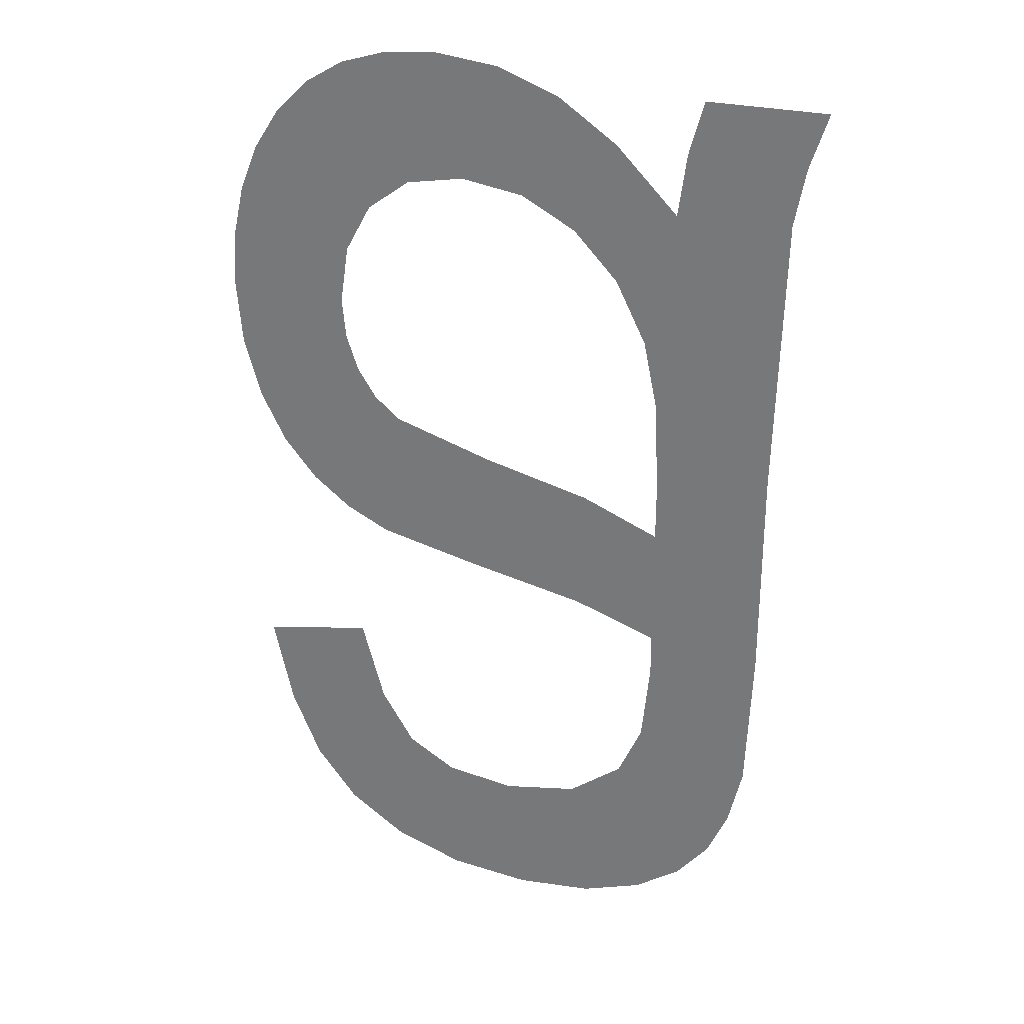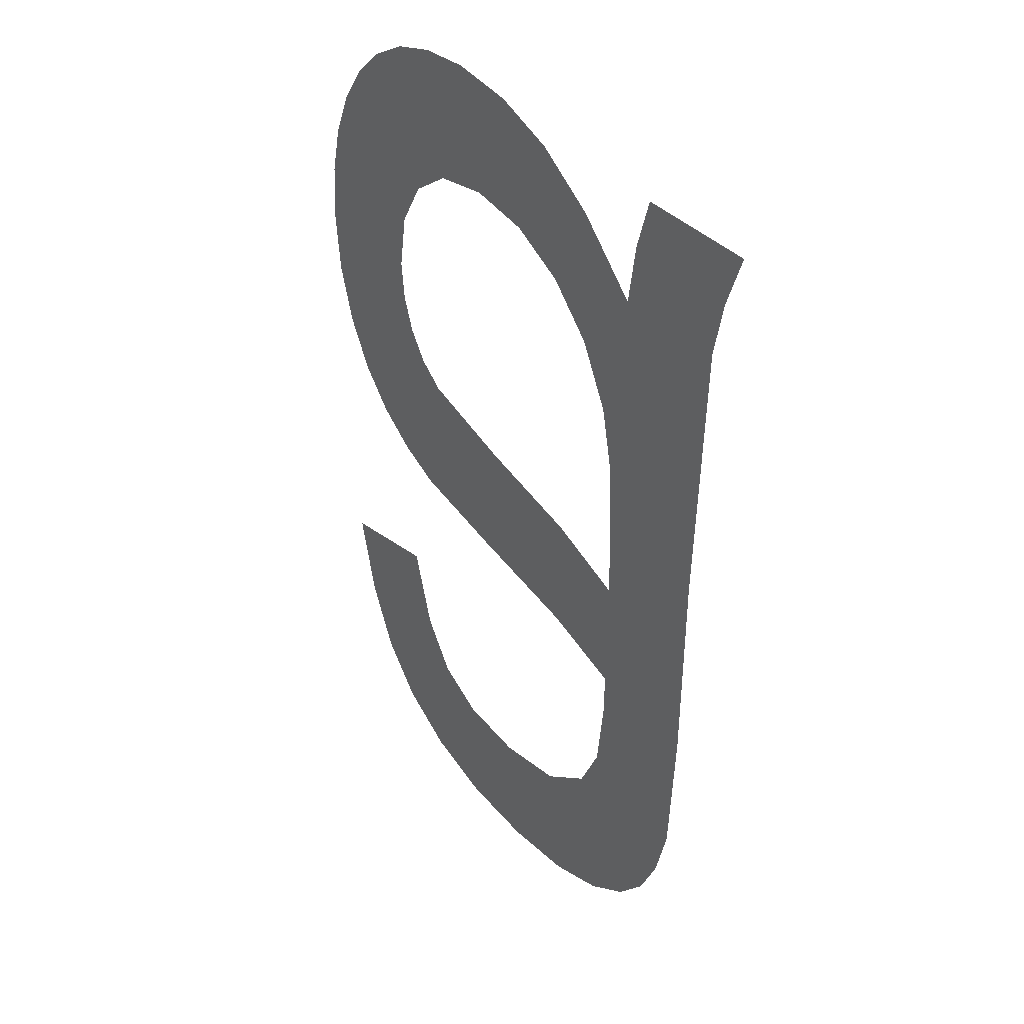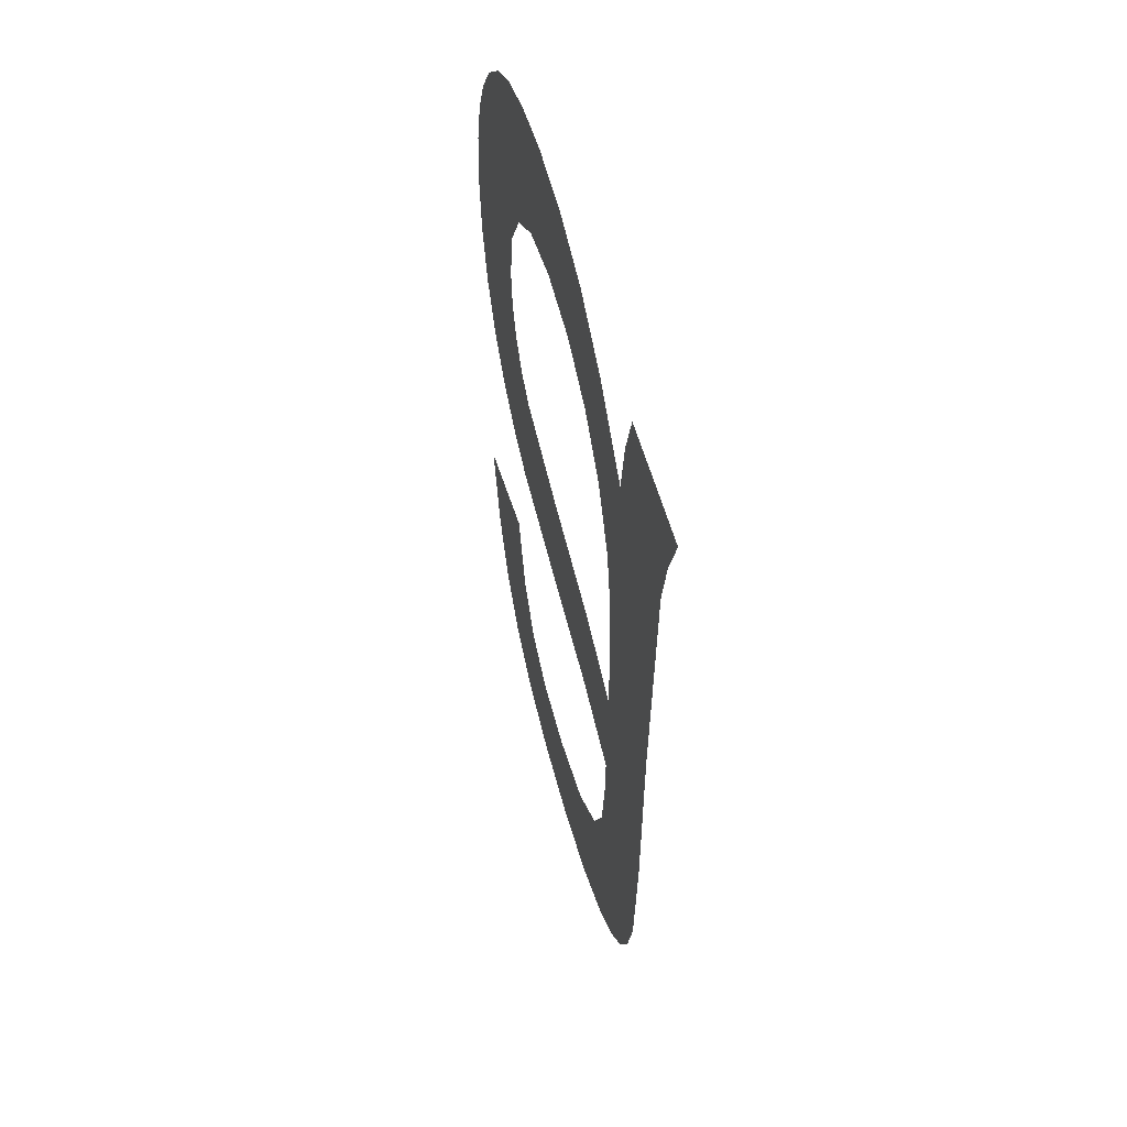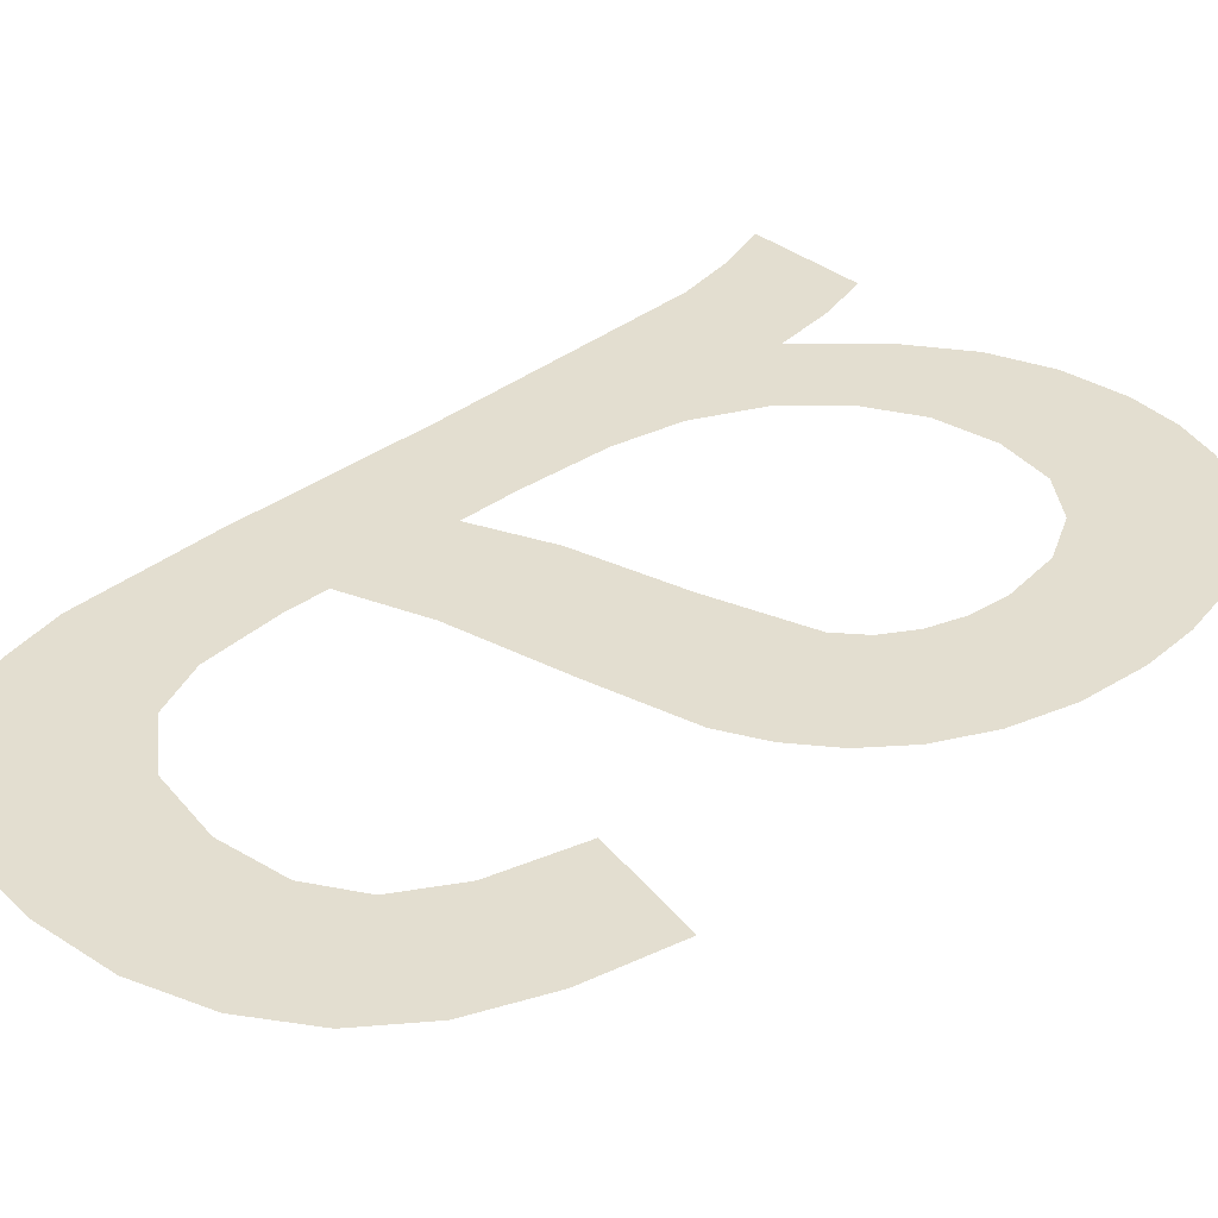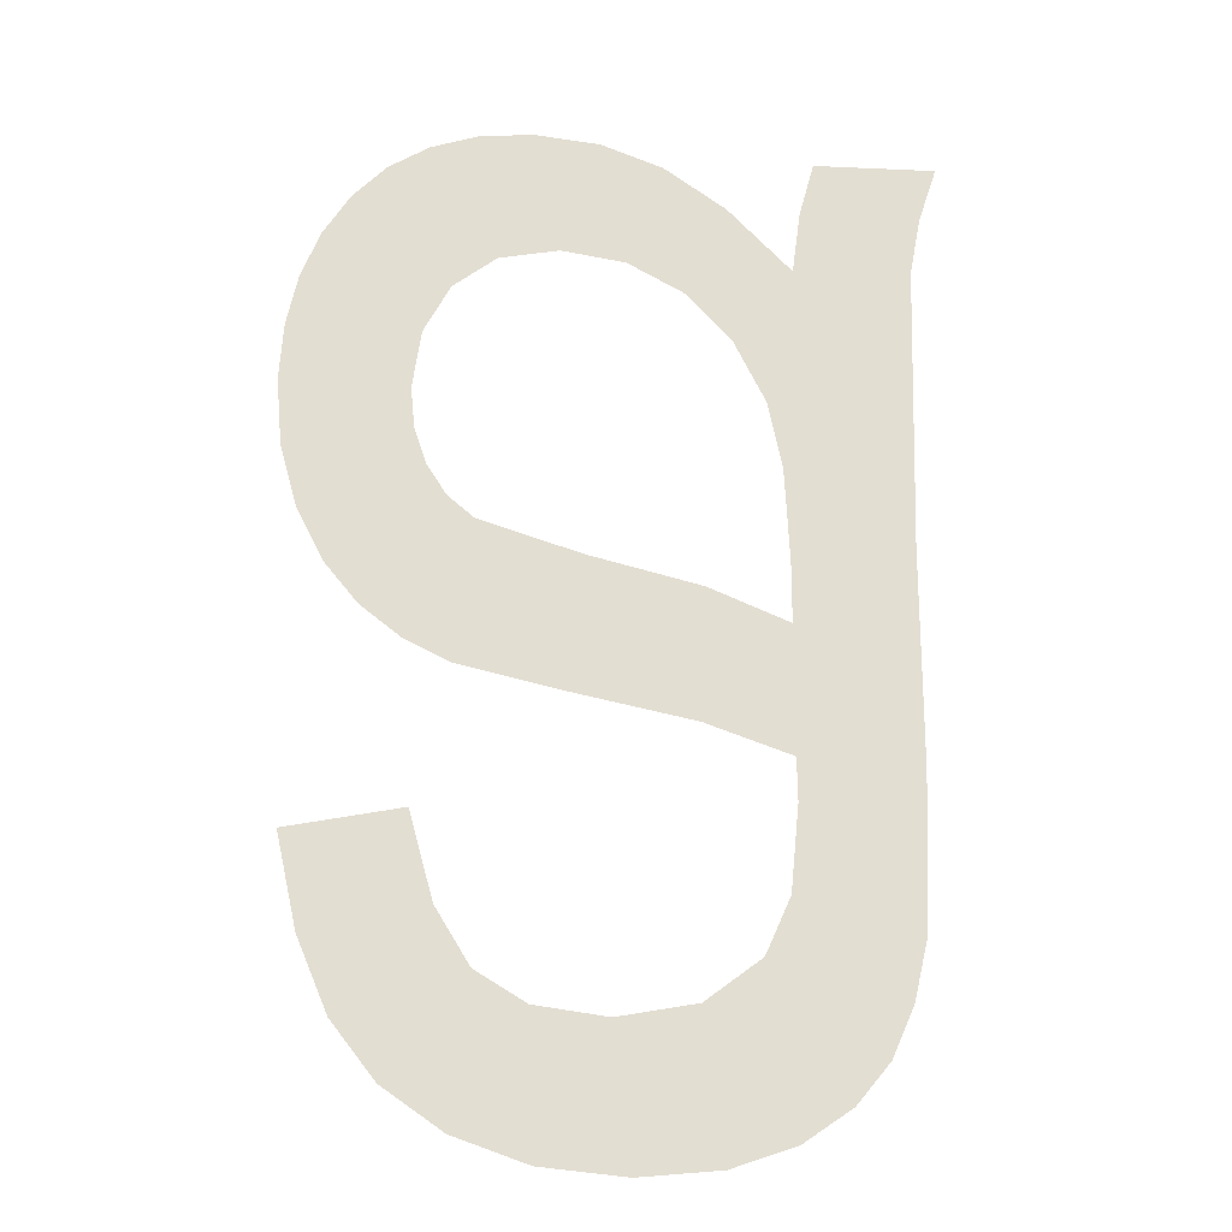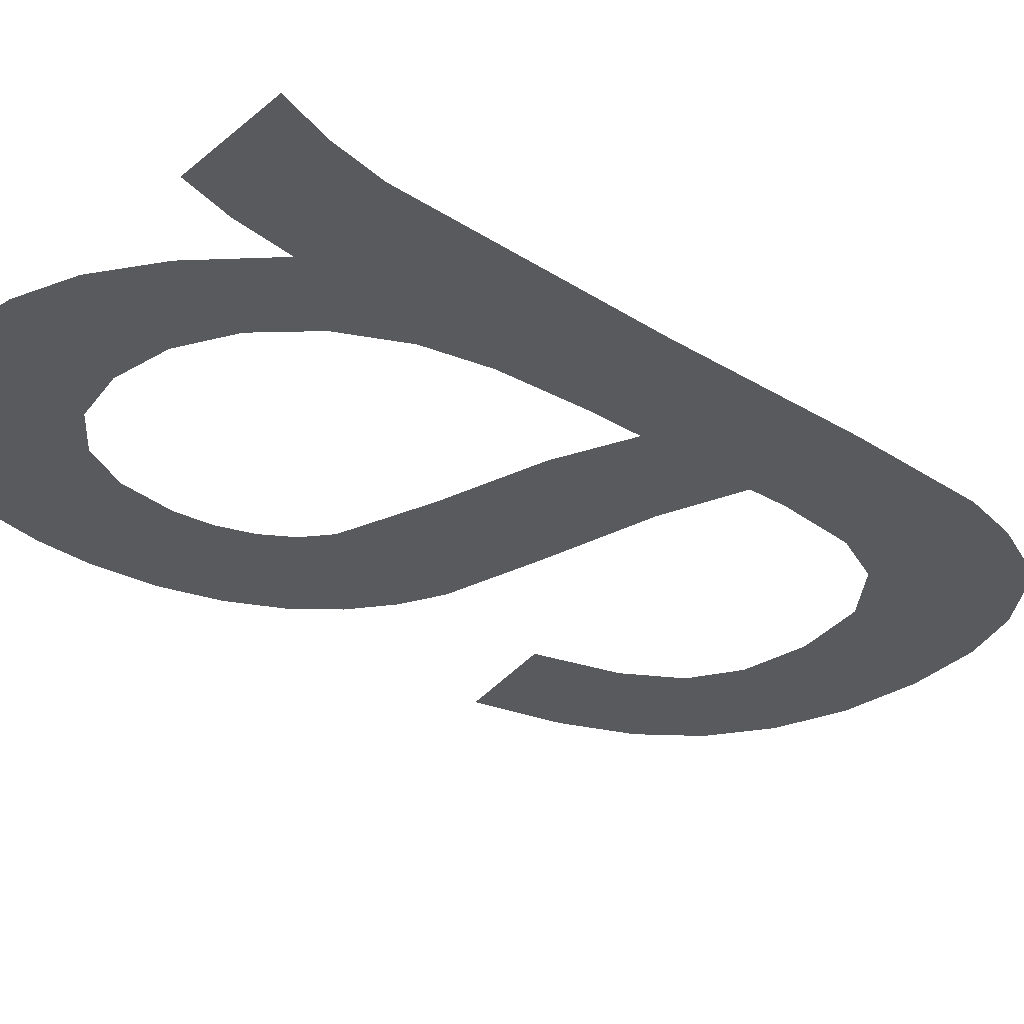
<metadata>
{"format":"obj","ext":"obj","renderer":"f3d","projection":"perspective","resolution":1024,"background":"white","views":[{"elev":29.0,"azim":18.6,"up":"+Z"},{"elev":39.4,"azim":51.3,"up":"+Z"},{"elev":56.5,"azim":74.6,"up":"+Z"},{"elev":35.6,"azim":-133.9,"up":"+Y"},{"elev":-21.4,"azim":-4.6,"up":"+Z"},{"elev":-31.3,"azim":49.3,"up":"+Y"}]}
</metadata>
<code>
o mesh158/mesh158-geometry#mesh158-geometry
v 0.3657 -0.1681 0.0671
v 0.3657 -0.1681 0.06873
v 0.3657 -0.1681 0.06905
v 0.366 -0.1681 0.06692
v 0.3654 -0.1681 0.07089
v 0.3658 -0.1681 0.06844
v 0.3653 -0.1681 0.06734
v 0.3657 -0.1681 0.07108
v 0.3659 -0.1681 0.0682
v 0.3652 -0.1681 0.07063
v 0.3657 -0.1681 0.06951
v 0.3661 -0.1681 0.06803
v 0.3651 -0.1681 0.06766
v 0.3659 -0.1681 0.0699
v 0.3668 -0.1681 0.06673
v 0.365 -0.1681 0.07031
v 0.3661 -0.1681 0.0712
v 0.3669 -0.1681 0.06777
v 0.3649 -0.1681 0.06807
v 0.3663 -0.1681 0.07015
v 0.3678 -0.1681 0.06653
v 0.3648 -0.1681 0.06994
v 0.3665 -0.1681 0.07124
v 0.3678 -0.1681 0.06755
v 0.3647 -0.1681 0.06855
v 0.3667 -0.1681 0.07024
v 0.3684 -0.1681 0.06629
v 0.3647 -0.1681 0.06953
v 0.367 -0.1681 0.07117
v 0.3684 -0.1681 0.06729
v 0.3647 -0.1681 0.06908
v 0.3672 -0.1681 0.07016
v 0.3684 -0.1681 0.06596
v 0.3675 -0.1681 0.07099
v 0.3684 -0.1681 0.06776
v 0.3677 -0.1681 0.06992
v 0.3685 -0.1681 0.07014
v 0.368 -0.1681 0.07065
v 0.3684 -0.1681 0.0685
v 0.3688 -0.1681 0.06385
v 0.368 -0.1681 0.06953
v 0.3683 -0.1681 0.06903
v 0.3684 -0.1681 0.0636
v 0.3686 -0.1681 0.07064
v 0.3684 -0.1681 0.06529
v 0.3687 -0.1681 0.07107
v 0.3682 -0.1681 0.06486
v 0.3694 -0.1681 0.07016
v 0.3679 -0.1681 0.06343
v 0.369 -0.1681 0.06417
v 0.3695 -0.1681 0.07062
v 0.3677 -0.1681 0.06453
v 0.3692 -0.1681 0.06456
v 0.3696 -0.1681 0.07107
v 0.3673 -0.1681 0.06337
v 0.3693 -0.1681 0.06791
v 0.3671 -0.1681 0.06443
v 0.3693 -0.1681 0.06504
v 0.3666 -0.1681 0.06344
v 0.3693 -0.1681 0.06621
v 0.3666 -0.1681 0.06451
v 0.3662 -0.1681 0.06474
v 0.3661 -0.1681 0.06364
v 0.3659 -0.1681 0.06518
v 0.3657 -0.1681 0.06586
v 0.3656 -0.1681 0.06396
v 0.3653 -0.1681 0.06439
v 0.365 -0.1681 0.06496
v 0.3649 -0.1681 0.06569
f 1 2 3
f 2 1 4
f 3 2 1
f 4 1 2
f 5 1 3
f 3 1 5
f 2 4 6
f 6 4 2
f 5 7 1
f 1 7 5
f 5 3 8
f 8 3 5
f 6 4 9
f 9 4 6
f 10 7 5
f 5 7 10
f 8 3 11
f 11 3 8
f 9 4 12
f 12 4 9
f 10 13 7
f 7 13 10
f 8 11 14
f 14 11 8
f 12 4 15
f 15 4 12
f 16 13 10
f 10 13 16
f 8 14 17
f 17 14 8
f 12 15 18
f 18 15 12
f 16 19 13
f 13 19 16
f 17 14 20
f 20 14 17
f 18 15 21
f 21 15 18
f 22 19 16
f 16 19 22
f 17 20 23
f 23 20 17
f 18 21 24
f 24 21 18
f 22 25 19
f 19 25 22
f 23 20 26
f 26 20 23
f 24 21 27
f 27 21 24
f 28 25 22
f 22 25 28
f 23 26 29
f 29 26 23
f 24 27 30
f 30 27 24
f 25 28 31
f 31 28 25
f 29 26 32
f 32 26 29
f 30 27 33
f 33 27 30
f 29 32 34
f 34 32 29
f 30 33 35
f 35 33 30
f 34 32 36
f 36 32 34
f 37 35 33
f 33 35 37
f 34 36 38
f 38 36 34
f 37 39 35
f 35 39 37
f 33 40 37
f 37 40 33
f 38 36 41
f 41 36 38
f 37 42 39
f 39 42 37
f 33 43 40
f 40 43 33
f 37 40 44
f 44 40 37
f 38 41 37
f 37 41 38
f 37 41 42
f 42 41 37
f 45 43 33
f 33 43 45
f 44 40 46
f 46 40 44
f 47 43 45
f 45 43 47
f 46 40 48
f 48 40 46
f 47 49 43
f 43 49 47
f 48 40 50
f 50 40 48
f 46 48 51
f 51 48 46
f 52 49 47
f 47 49 52
f 48 50 53
f 53 50 48
f 46 51 54
f 54 51 46
f 52 55 49
f 49 55 52
f 48 53 56
f 56 53 48
f 57 55 52
f 52 55 57
f 56 53 58
f 58 53 56
f 57 59 55
f 55 59 57
f 56 58 60
f 60 58 56
f 61 59 57
f 57 59 61
f 62 59 61
f 61 59 62
f 62 63 59
f 59 63 62
f 64 63 62
f 62 63 64
f 65 63 64
f 64 63 65
f 65 66 63
f 63 66 65
f 65 67 66
f 66 67 65
f 65 68 67
f 67 68 65
f 68 65 69
f 69 65 68

</code>
